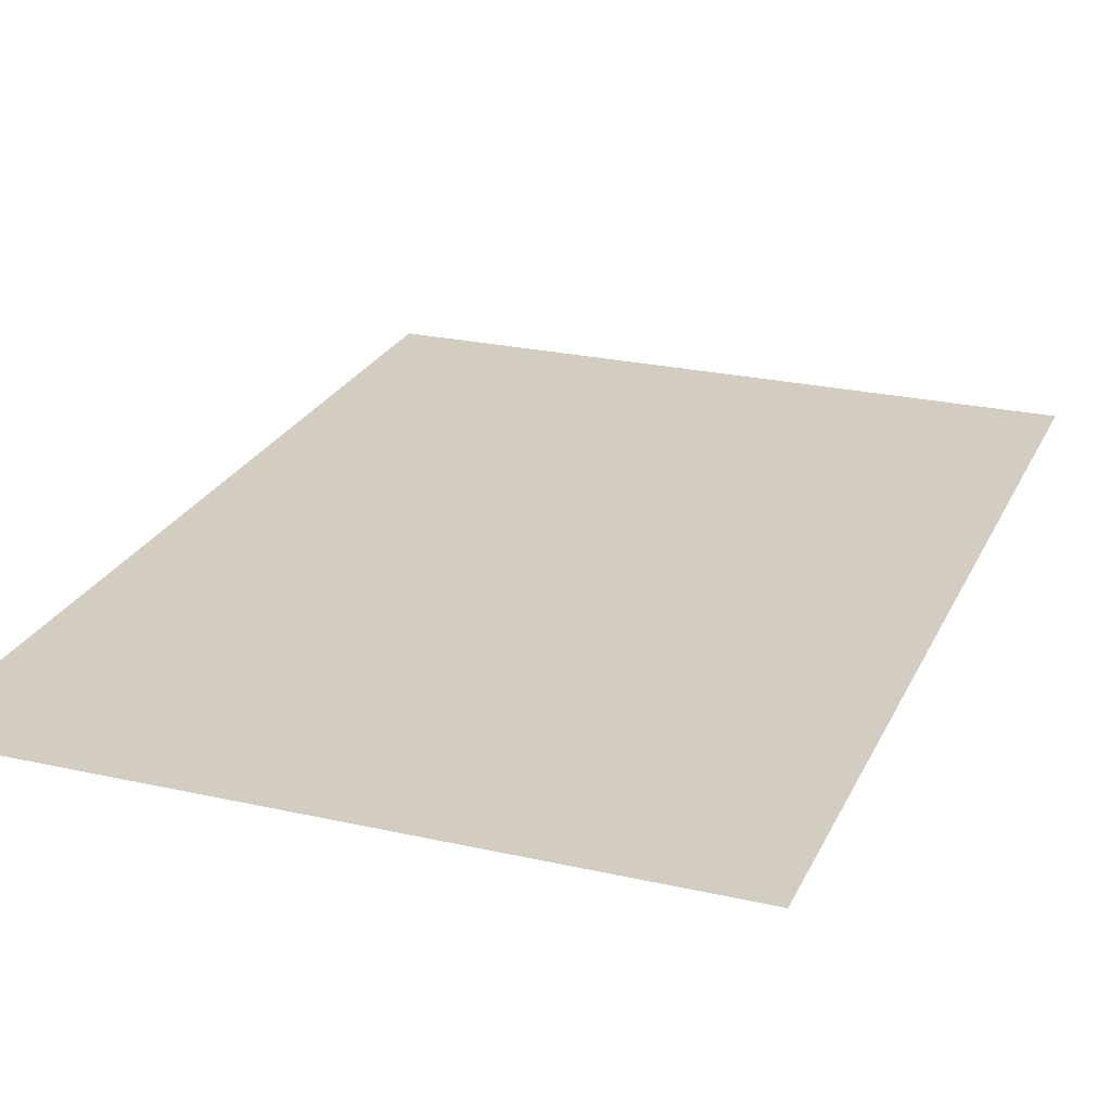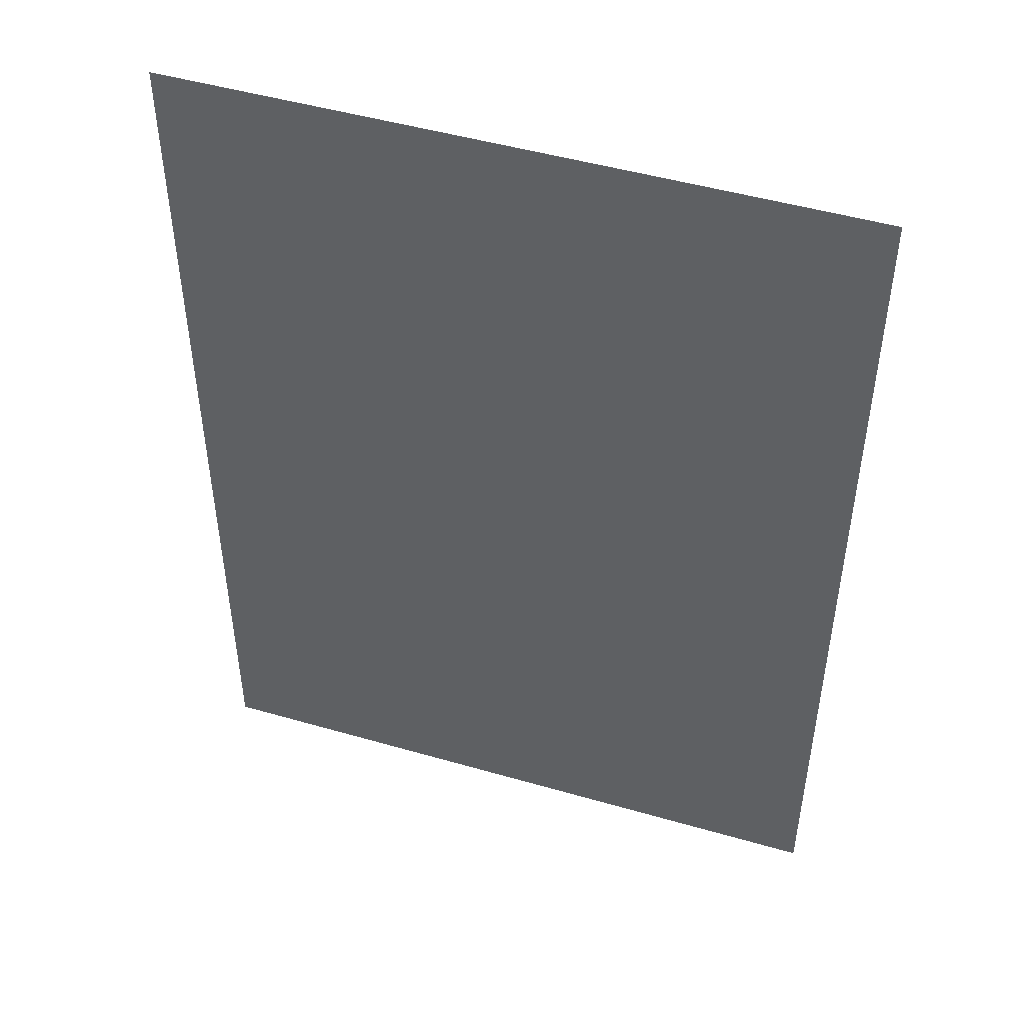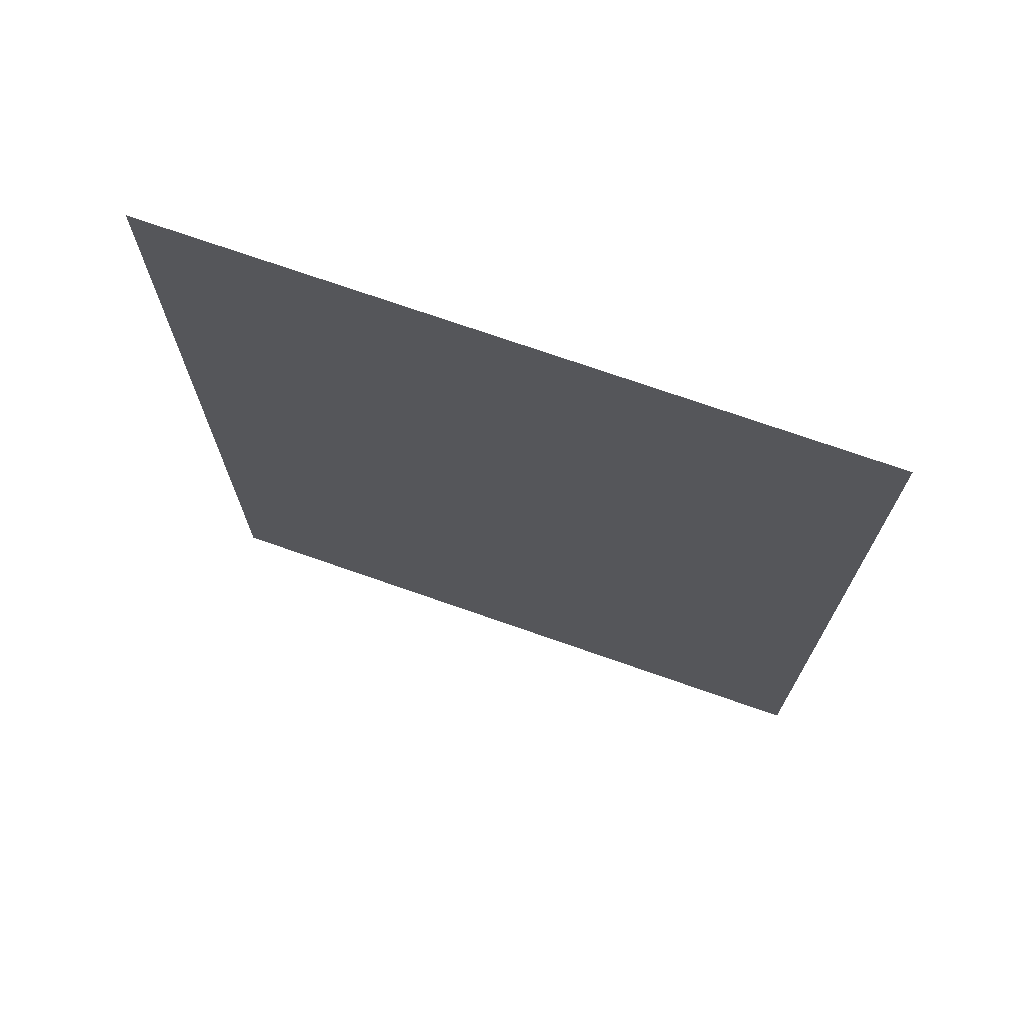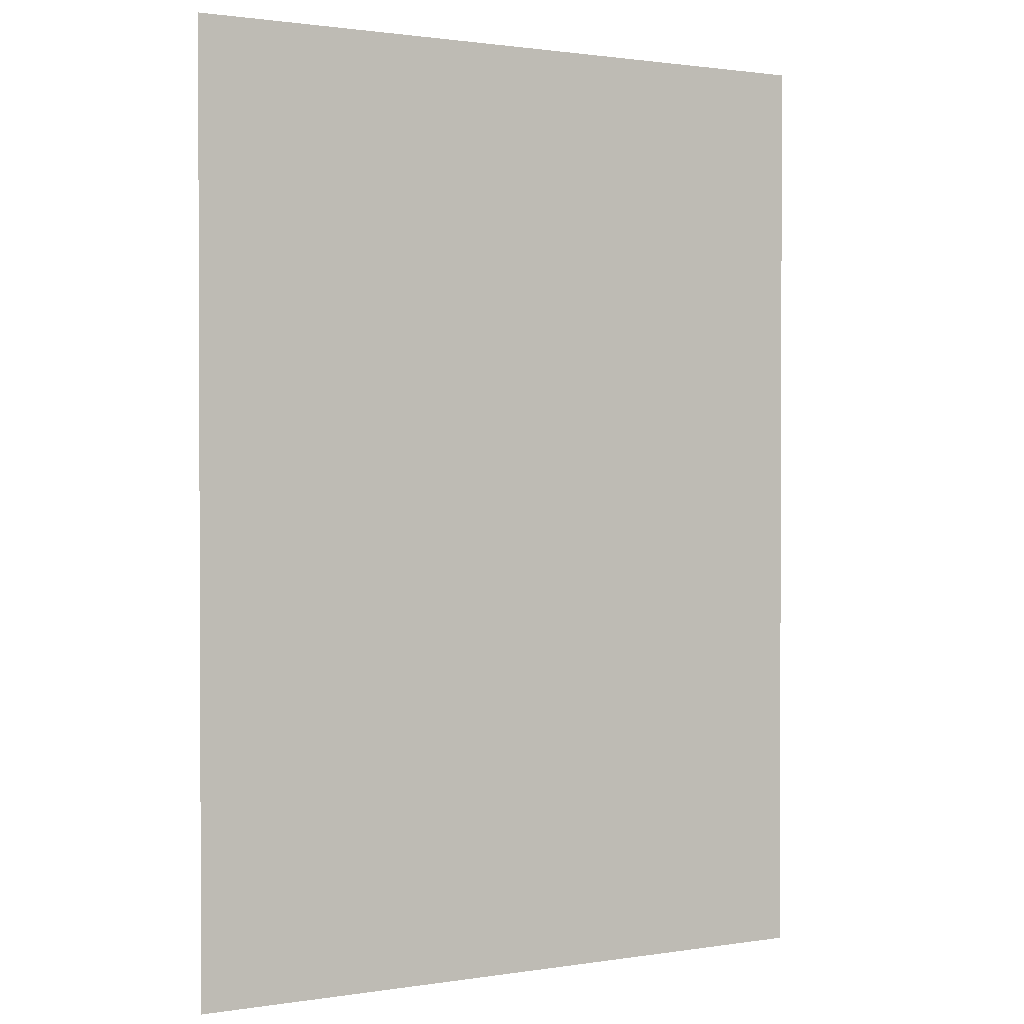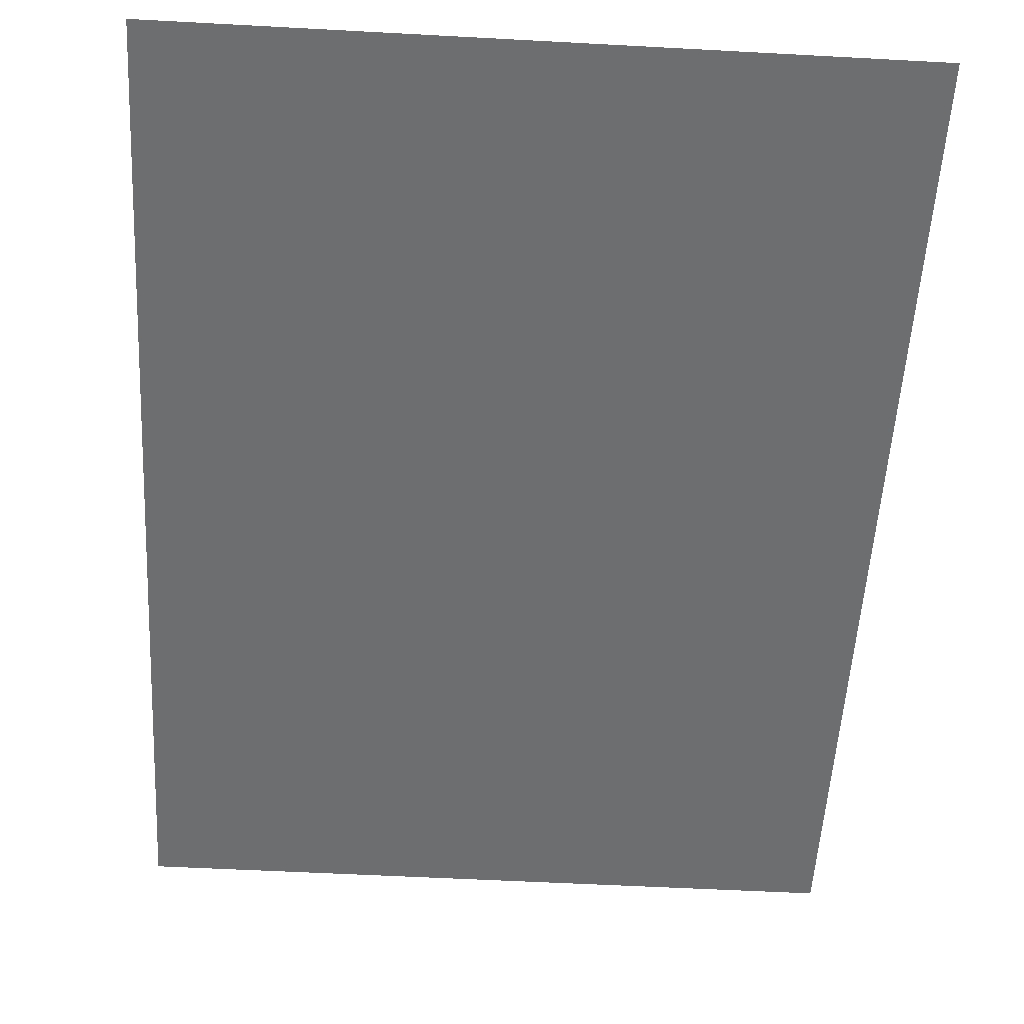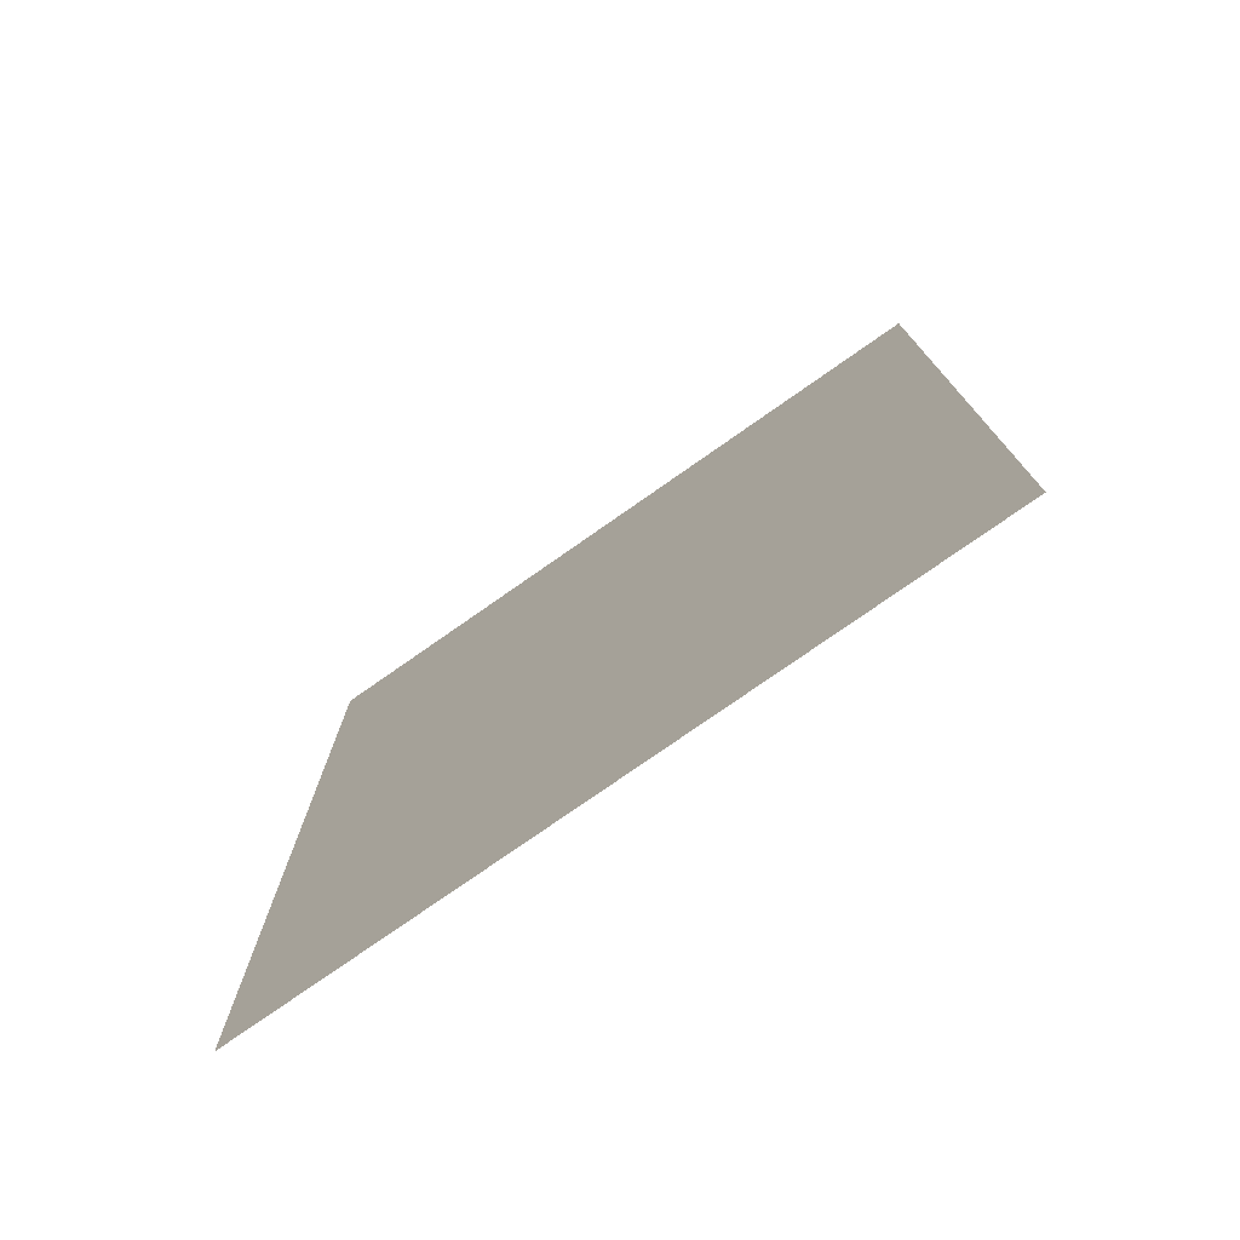
<metadata>
{"format":"obj","ext":"obj","renderer":"f3d","projection":"perspective","resolution":1024,"background":"white","views":[{"elev":24.5,"azim":-159.6,"up":"+Z"},{"elev":48.4,"azim":17.9,"up":"+Y"},{"elev":72.9,"azim":19.3,"up":"+Y"},{"elev":1.3,"azim":-29.8,"up":"+Y"},{"elev":-54.2,"azim":-3.3,"up":"+Z"},{"elev":-77.0,"azim":35.0,"up":"+Y"}]}
</metadata>
<code>
o #ID188
v -0.08224 -0.5673 0.05506
v -0.04171 -0.5109 0.05506
v -0.08224 -0.5109 0.05506
v -0.04171 -0.5673 0.05506
f 1 2 3
f 3 2 1
f 2 1 4
f 4 1 2

</code>
